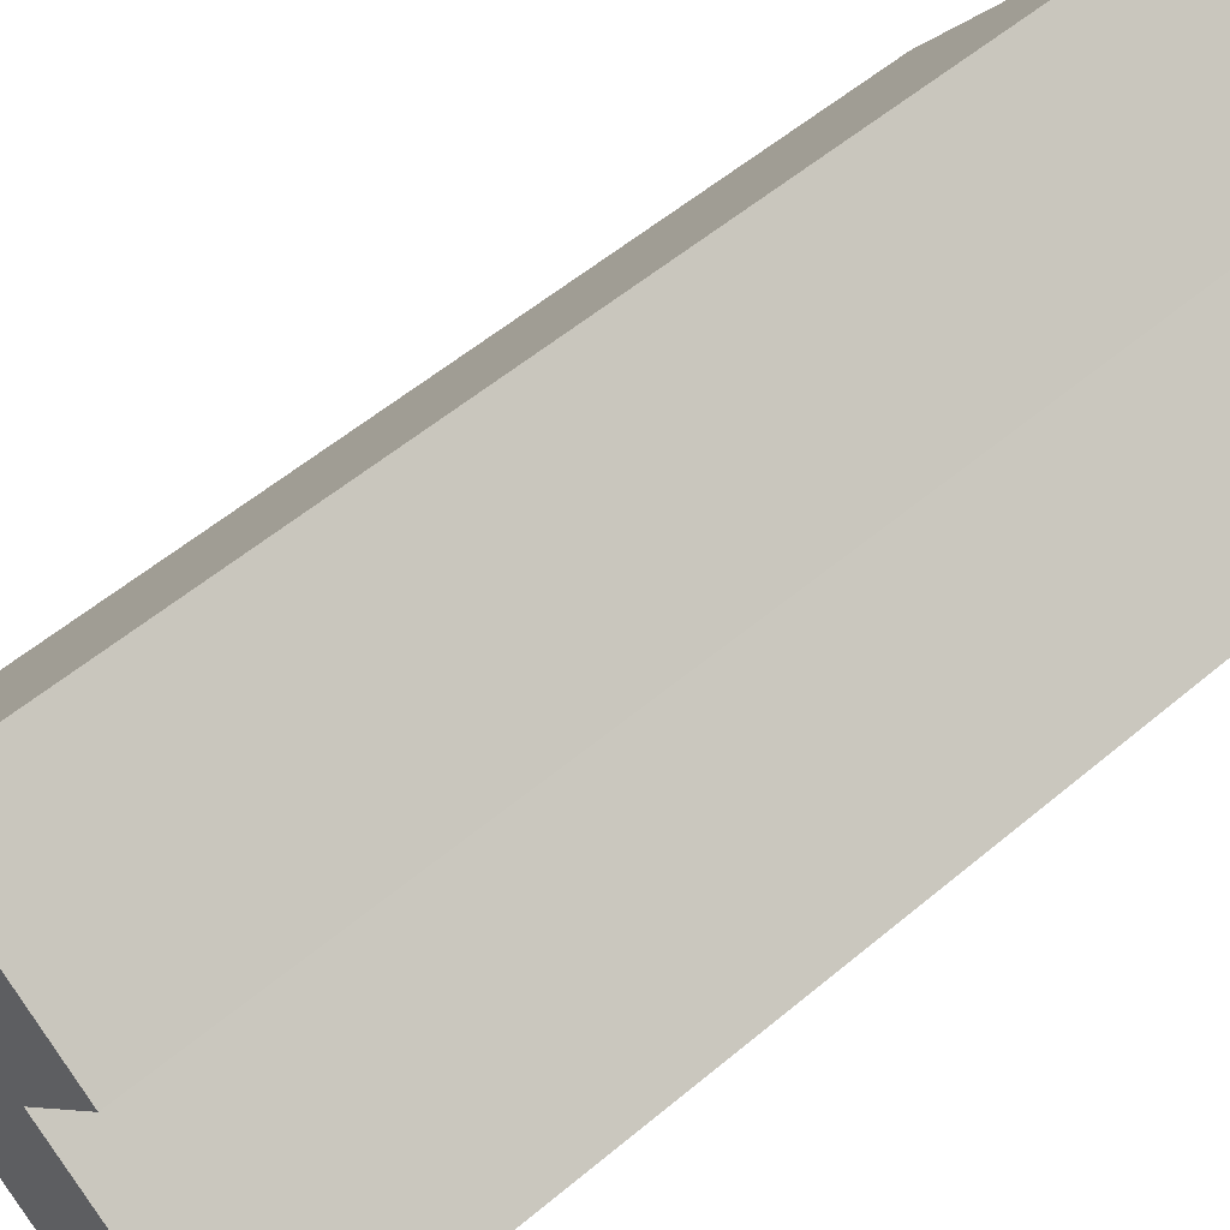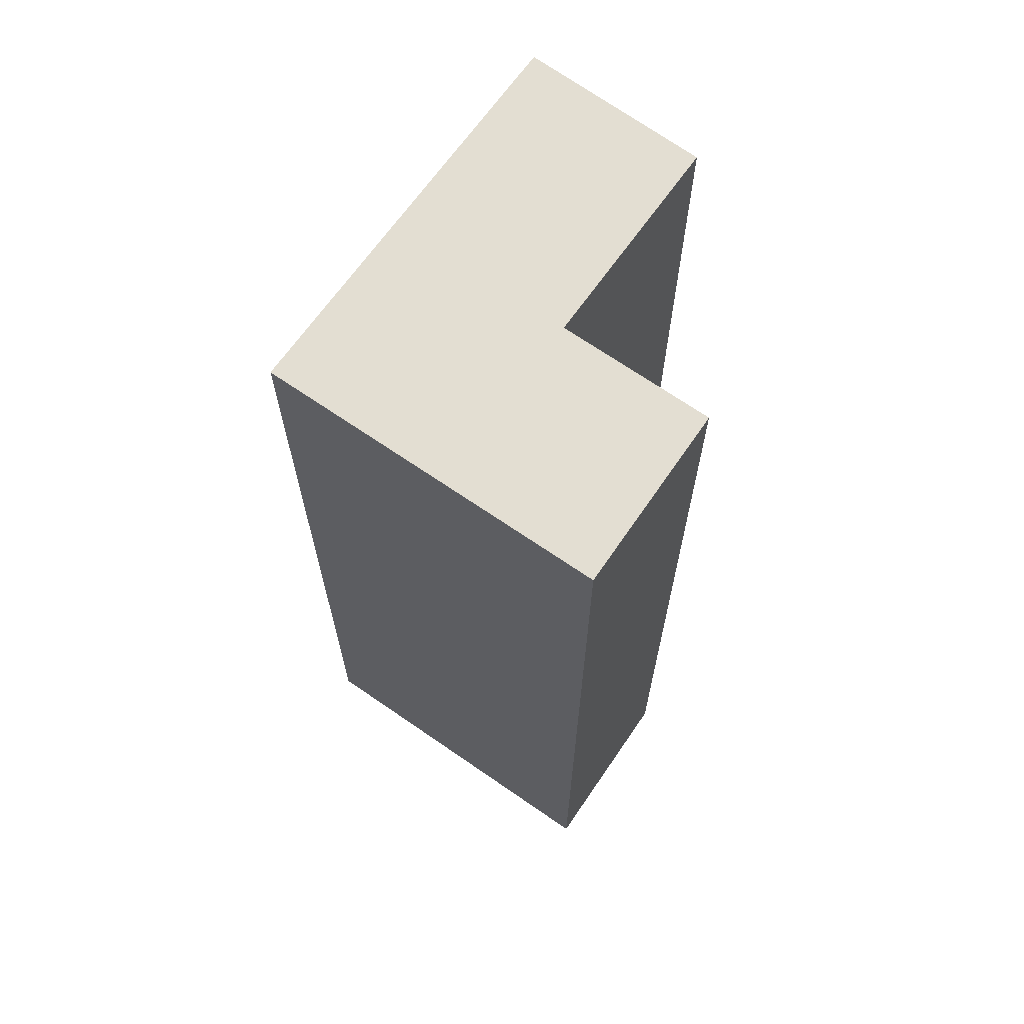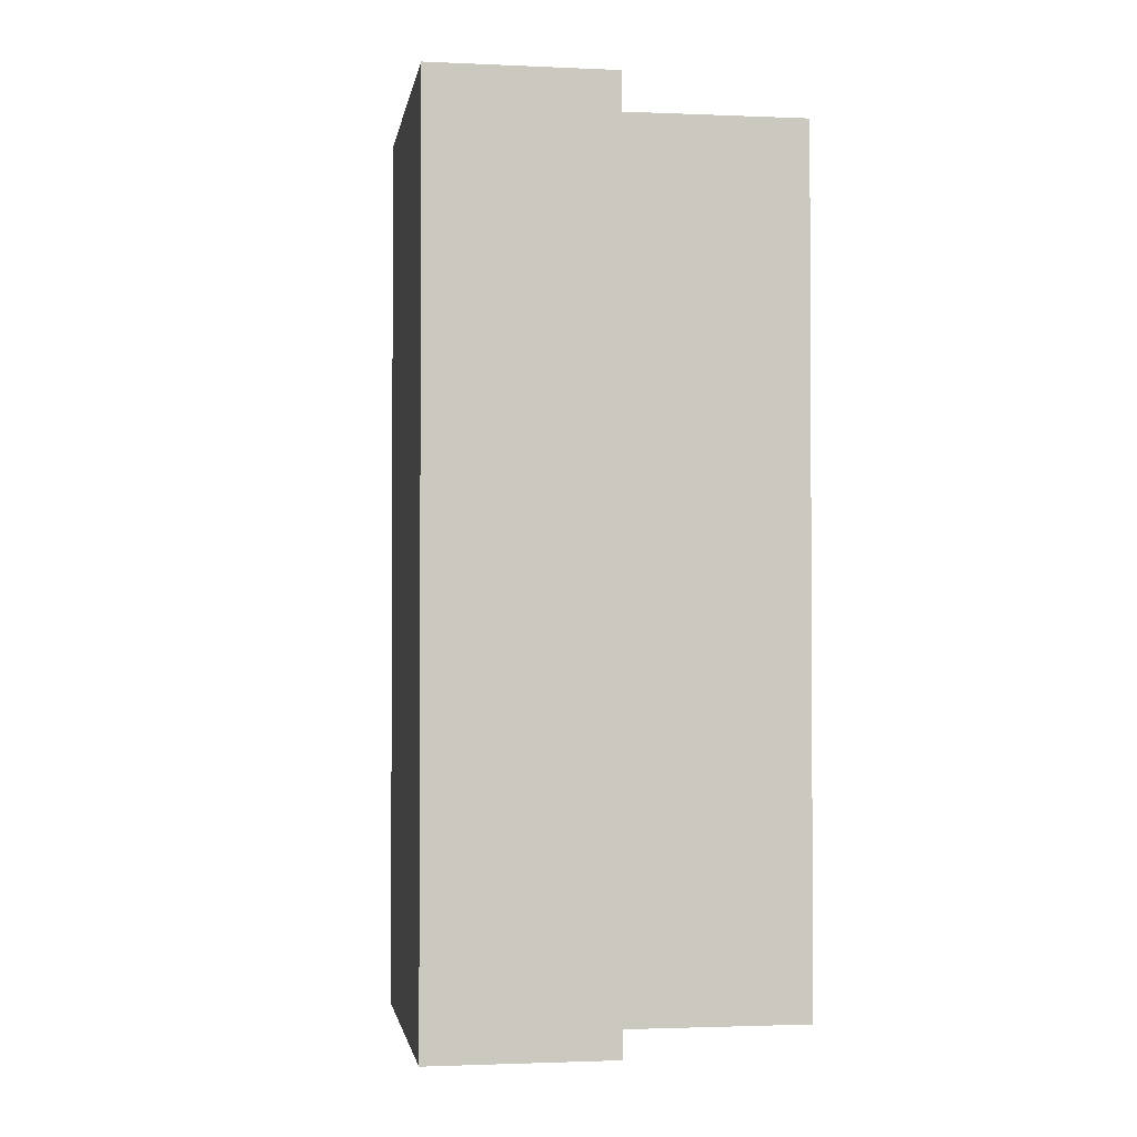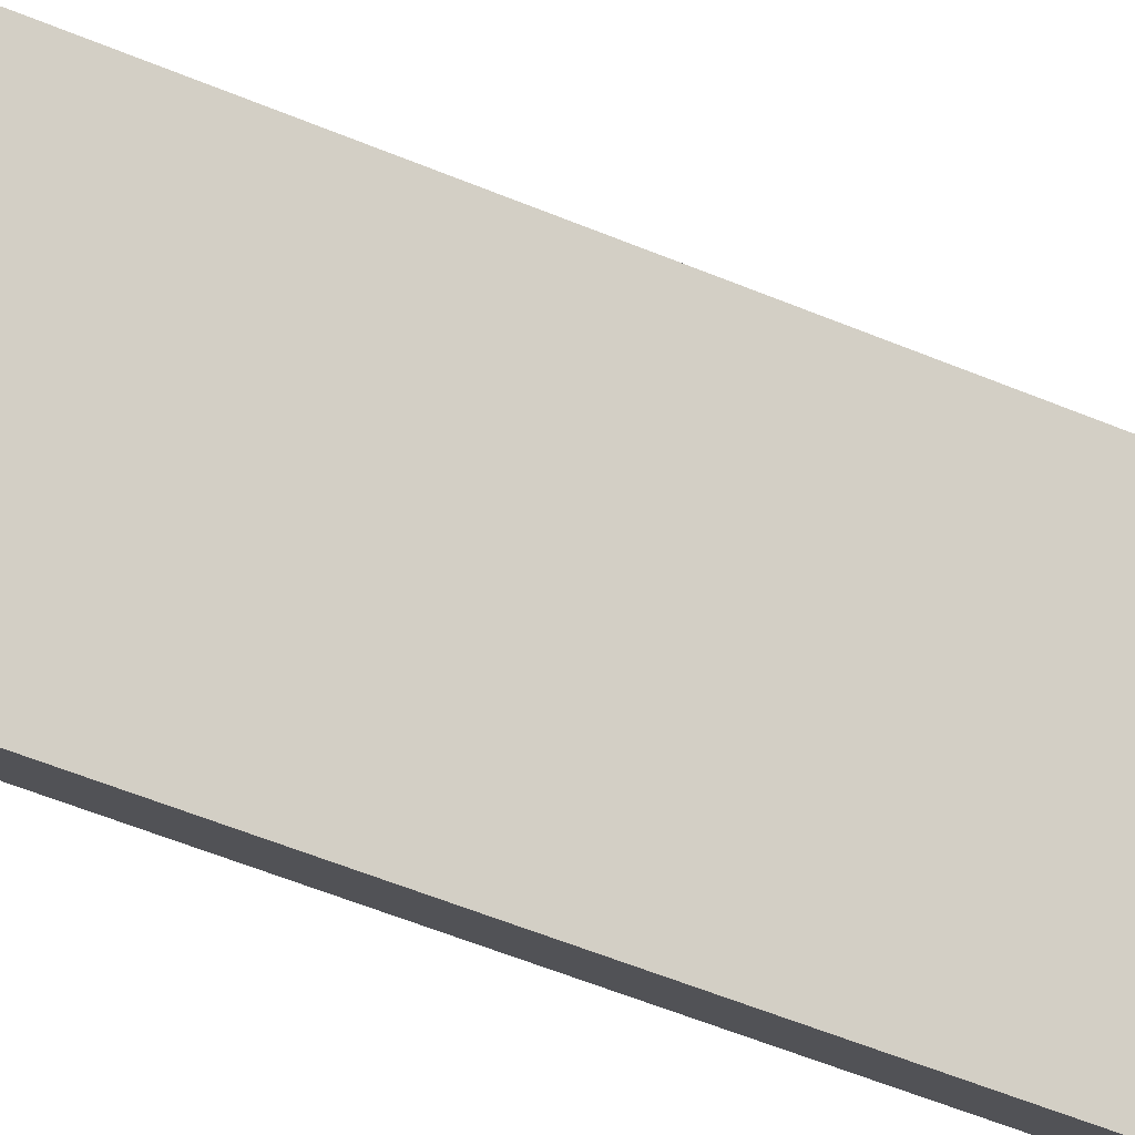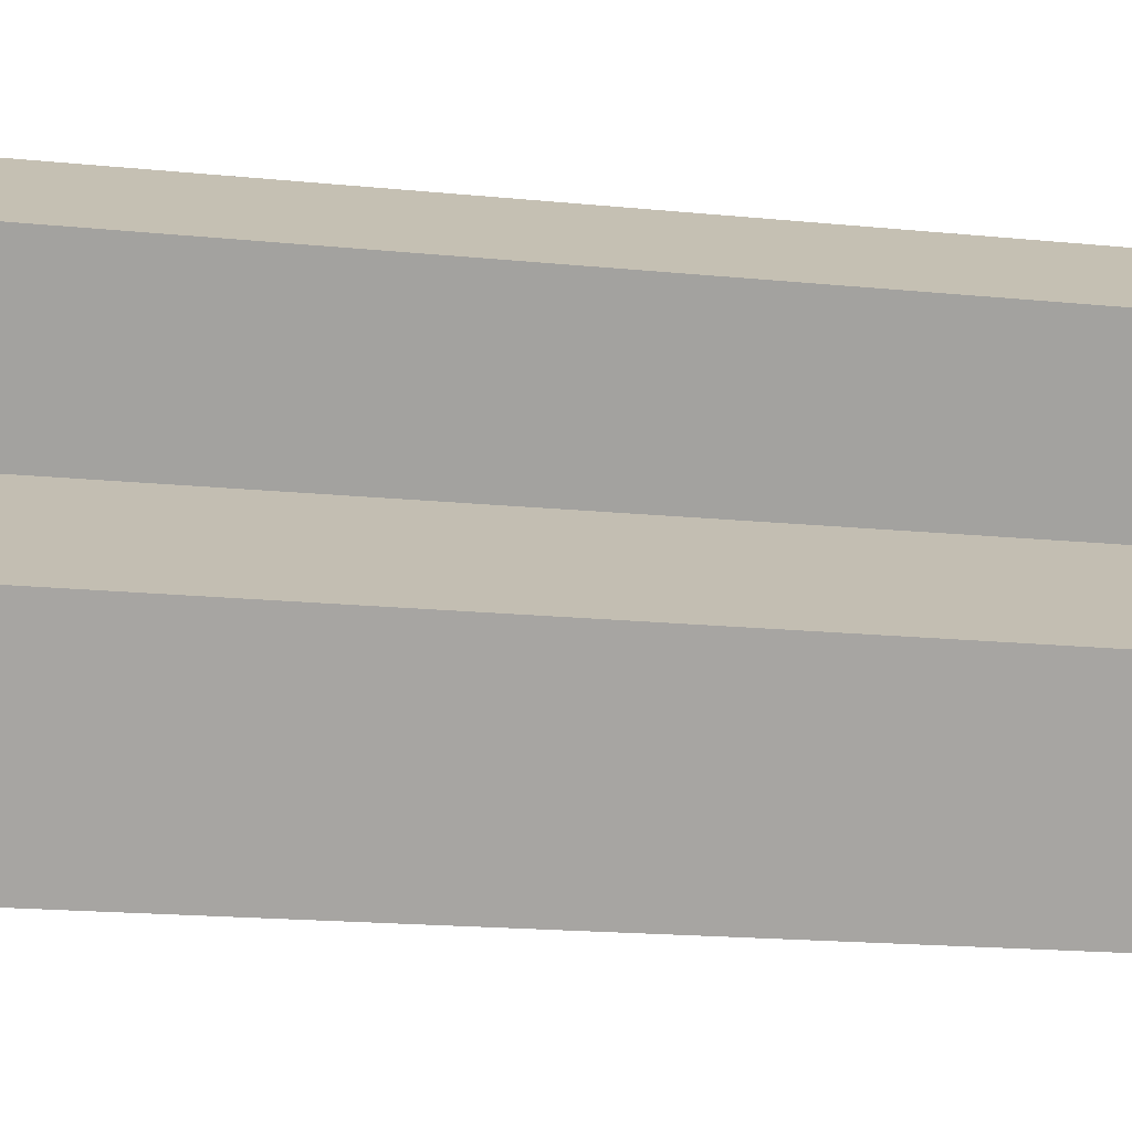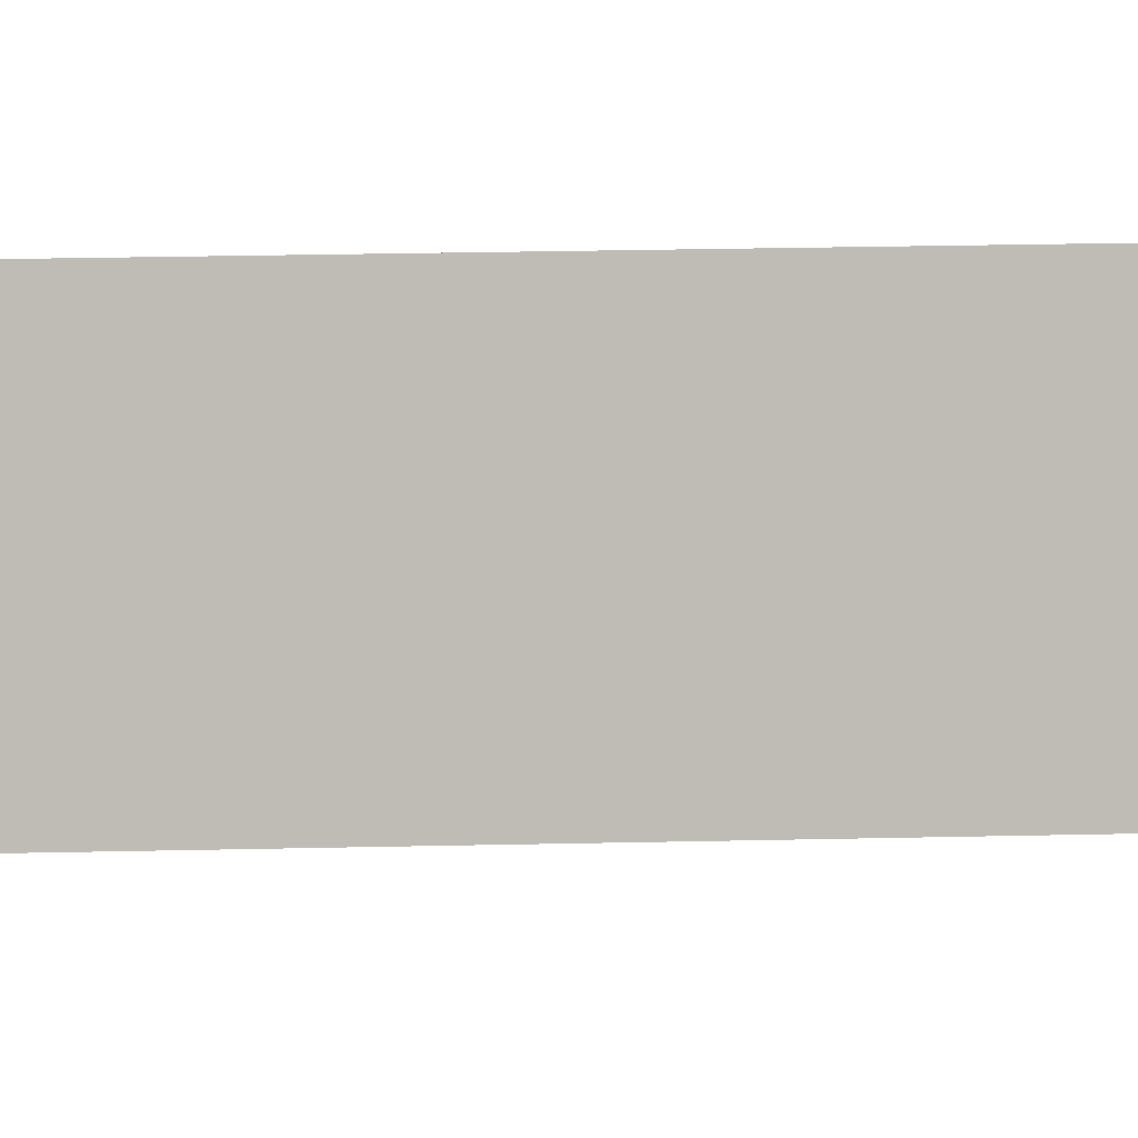
<metadata>
{"format":"obj","ext":"obj","renderer":"f3d","projection":"perspective","resolution":1024,"background":"white","views":[{"elev":55.8,"azim":48.6,"up":"+Z"},{"elev":67.5,"azim":-19.8,"up":"+Y"},{"elev":-1.9,"azim":26.6,"up":"+Y"},{"elev":-66.6,"azim":-111.5,"up":"+Z"},{"elev":-17.8,"azim":78.9,"up":"+Z"},{"elev":40.7,"azim":-91.4,"up":"+Z"}]}
</metadata>
<code>
v -1.835 -0.03255 0.1086
v -1.81 -0.03255 0.1437
v -1.802 -0.03255 0.1144
v -1.793 -0.03255 0.07923
v -1.791 -0.03255 0.1302
v -1.78 -0.03255 0.09873
v -1.802 -0.1451 0.1144
v -1.81 -0.1451 0.1437
v -1.835 -0.1451 0.1086
v -1.793 -0.1451 0.07923
v -1.791 -0.1451 0.1302
v -1.78 -0.1451 0.09873
v -1.793 -0.1451 0.07923
v -1.835 -0.1451 0.1086
v -1.835 -0.03255 0.1086
v -1.793 -0.03255 0.07923
v -1.78 -0.1451 0.09873
v -1.793 -0.1451 0.07923
v -1.793 -0.03255 0.07923
v -1.78 -0.03255 0.09873
v -1.802 -0.1451 0.1144
v -1.78 -0.1451 0.09873
v -1.78 -0.03255 0.09873
v -1.802 -0.03255 0.1144
v -1.791 -0.1451 0.1302
v -1.802 -0.1451 0.1144
v -1.802 -0.03255 0.1144
v -1.791 -0.03255 0.1302
v -1.81 -0.1451 0.1437
v -1.791 -0.1451 0.1302
v -1.791 -0.03255 0.1302
v -1.81 -0.03255 0.1437
v -1.835 -0.1451 0.1086
v -1.81 -0.1451 0.1437
v -1.81 -0.03255 0.1437
v -1.835 -0.03255 0.1086
f 1 2 3
f 4 1 3
f 5 3 2
f 6 4 3
f 7 8 9
f 7 9 10
f 11 8 7
f 12 7 10
f 13 14 15
f 13 15 16
f 17 18 19
f 17 19 20
f 21 22 23
f 21 23 24
f 25 26 27
f 25 27 28
f 29 30 31
f 29 31 32
f 33 34 35
f 33 35 36

</code>
